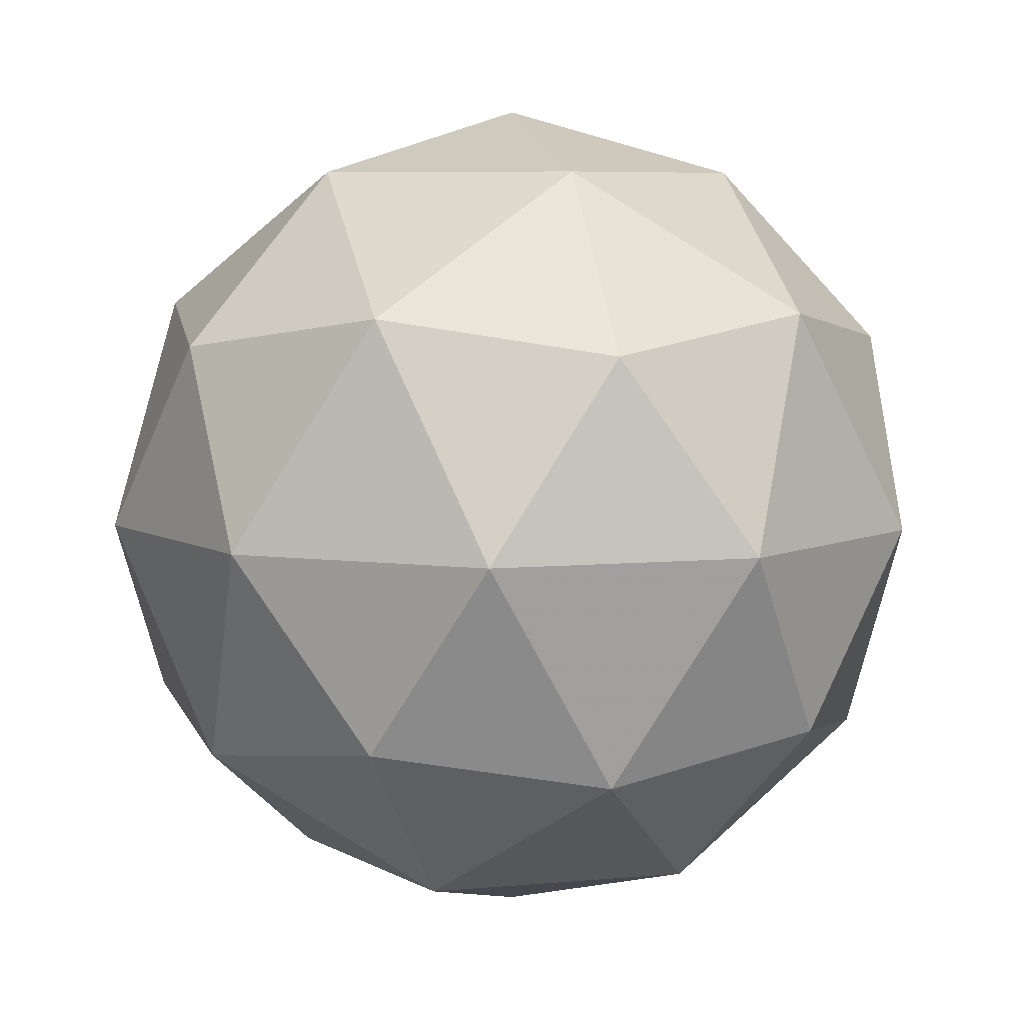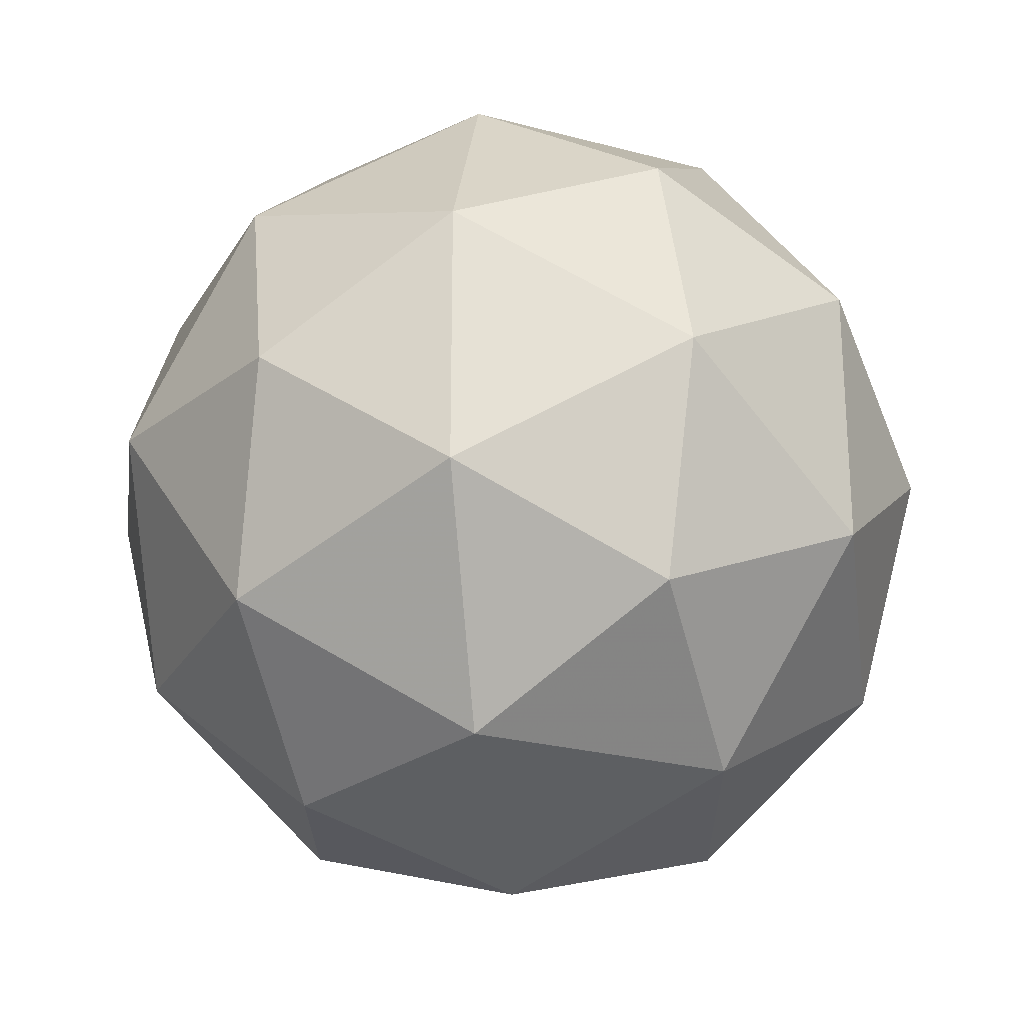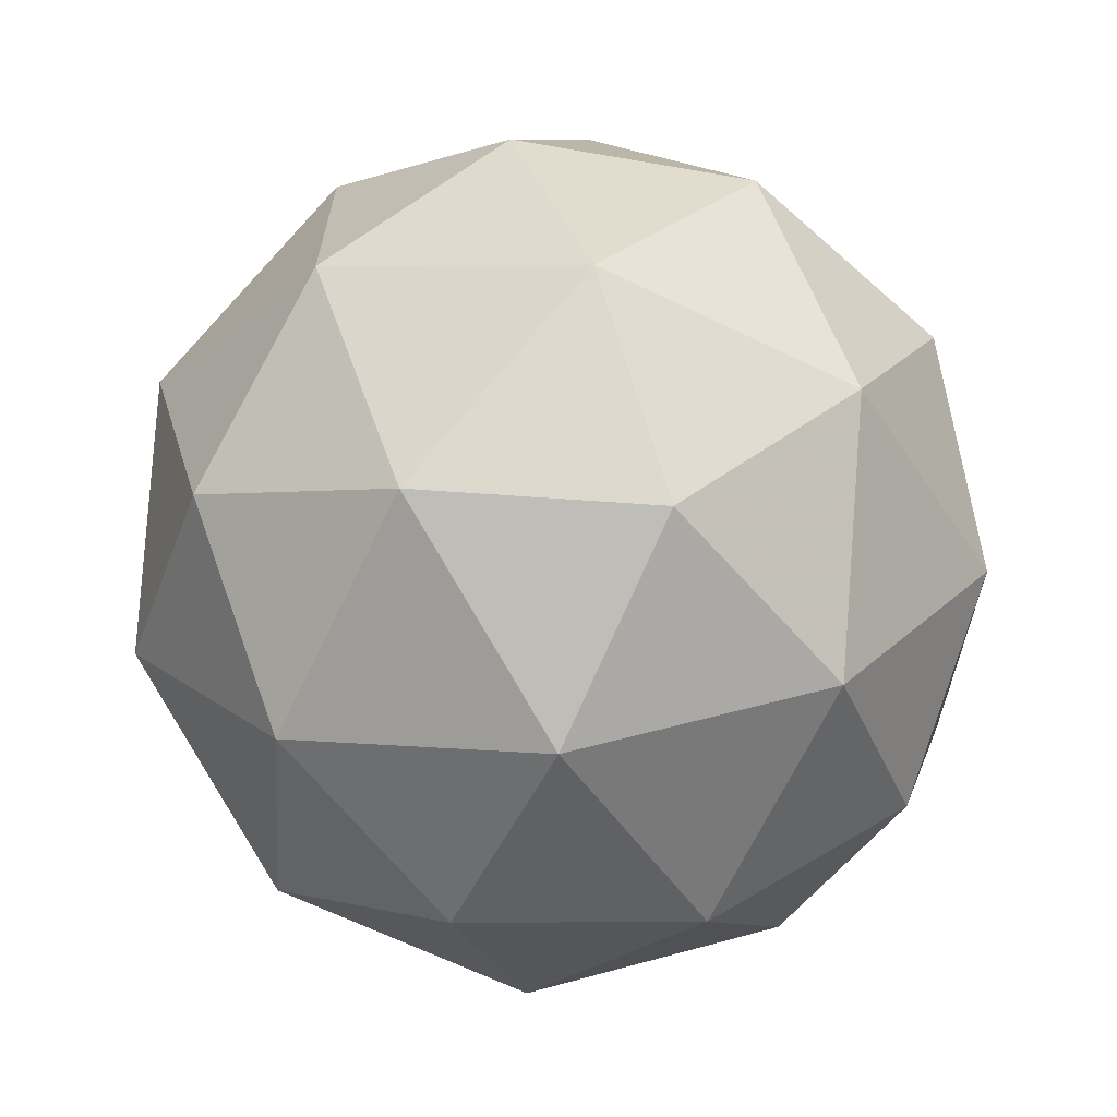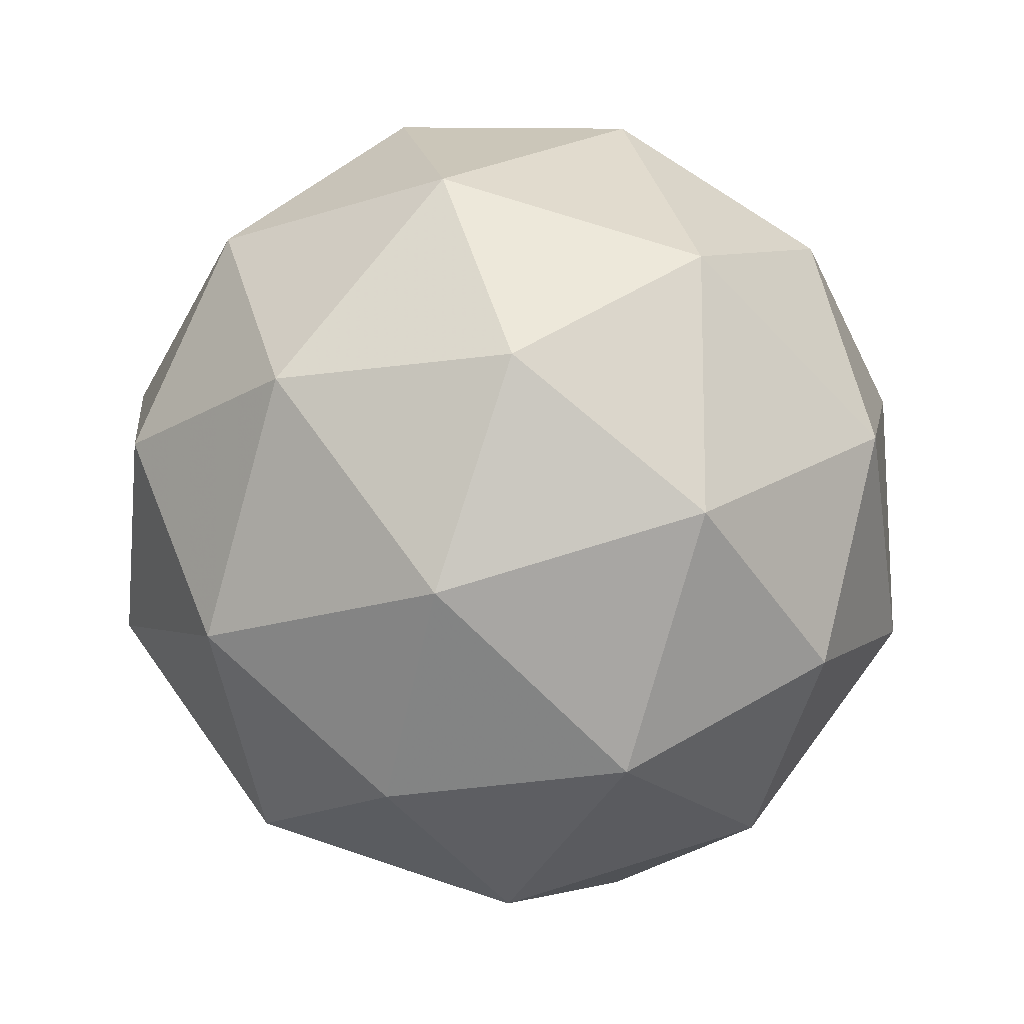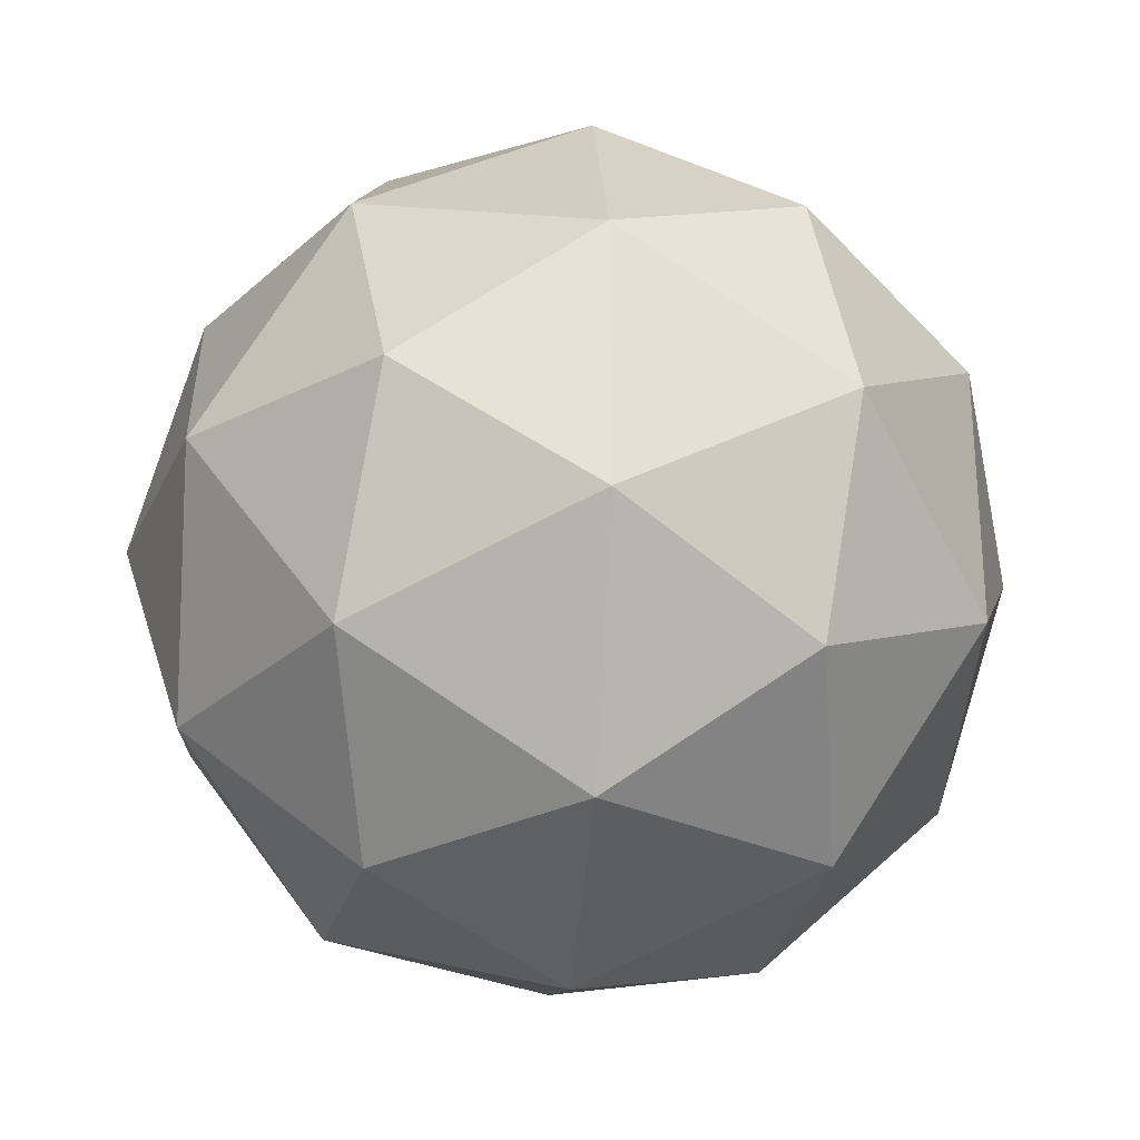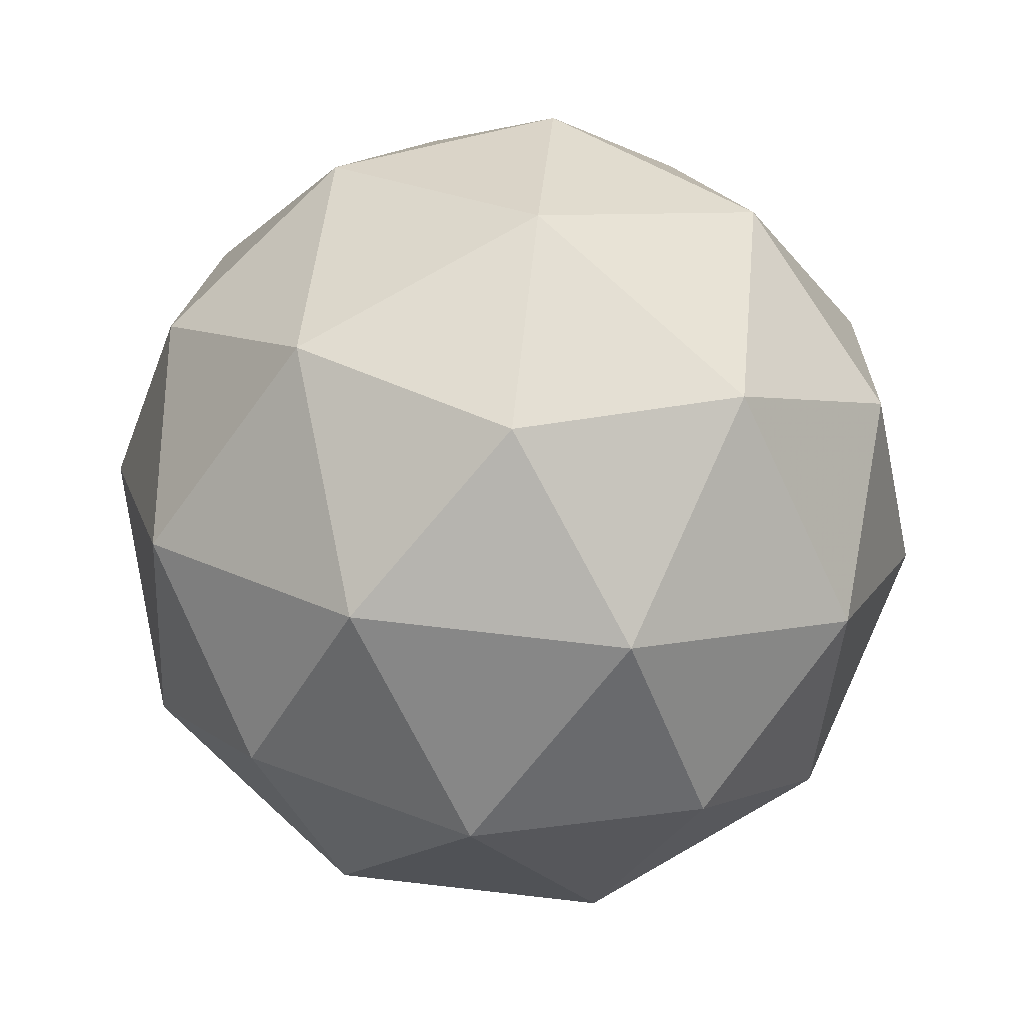
<metadata>
{"format":"obj","ext":"obj","renderer":"f3d","projection":"perspective","resolution":1024,"background":"white","views":[{"elev":7.0,"azim":2.8,"up":"+Y"},{"elev":-25.0,"azim":34.6,"up":"+Z"},{"elev":-67.0,"azim":-57.4,"up":"+Z"},{"elev":69.9,"azim":108.5,"up":"+Y"},{"elev":-27.5,"azim":-158.3,"up":"+Z"},{"elev":79.7,"azim":-83.6,"up":"+Y"}]}
</metadata>
<code>
v -0 -0.5 -0
v 0.3618 -0.2236 0.2629
v -0.1382 -0.2236 0.4253
v -0.4472 -0.2236 -0
v -0.1382 -0.2236 -0.4253
v 0.3618 -0.2236 -0.2629
v 0.1382 0.2236 0.4253
v -0.3618 0.2236 0.2629
v -0.3618 0.2236 -0.2629
v 0.1382 0.2236 -0.4253
v 0.4472 0.2236 -0
v -0 0.5 -0
v -0.08123 -0.4253 0.25
v 0.2127 -0.4253 0.1545
v 0.1314 -0.2629 0.4045
v 0.4253 -0.2629 -0
v 0.2127 -0.4253 -0.1545
v -0.2629 -0.4253 -0
v -0.3441 -0.2629 0.25
v -0.08123 -0.4253 -0.25
v -0.3441 -0.2629 -0.25
v 0.1314 -0.2629 -0.4045
v 0.4755 0 0.1545
v 0.4755 0 -0.1545
v -0 0 0.5
v 0.2939 0 0.4045
v -0.4755 0 0.1545
v -0.2939 0 0.4045
v -0.2939 0 -0.4045
v -0.4755 0 -0.1545
v 0.2939 0 -0.4045
v -0 0 -0.5
v 0.3441 0.2629 0.25
v -0.1314 0.2629 0.4045
v -0.4253 0.2629 -0
v -0.1314 0.2629 -0.4045
v 0.3441 0.2629 -0.25
v 0.08123 0.4253 0.25
v 0.2629 0.4253 -0
v -0.2127 0.4253 0.1545
v -0.2127 0.4253 -0.1545
v 0.08123 0.4253 -0.25
f 1 14 13
f 2 14 16
f 1 13 18
f 1 18 20
f 1 20 17
f 2 16 23
f 3 15 25
f 4 19 27
f 5 21 29
f 6 22 31
f 2 23 26
f 3 25 28
f 4 27 30
f 5 29 32
f 6 31 24
f 7 33 38
f 8 34 40
f 9 35 41
f 10 36 42
f 11 37 39
f 39 42 12
f 39 37 42
f 37 10 42
f 42 41 12
f 42 36 41
f 36 9 41
f 41 40 12
f 41 35 40
f 35 8 40
f 40 38 12
f 40 34 38
f 34 7 38
f 38 39 12
f 38 33 39
f 33 11 39
f 24 37 11
f 24 31 37
f 31 10 37
f 32 36 10
f 32 29 36
f 29 9 36
f 30 35 9
f 30 27 35
f 27 8 35
f 28 34 8
f 28 25 34
f 25 7 34
f 26 33 7
f 26 23 33
f 23 11 33
f 31 32 10
f 31 22 32
f 22 5 32
f 29 30 9
f 29 21 30
f 21 4 30
f 27 28 8
f 27 19 28
f 19 3 28
f 25 26 7
f 25 15 26
f 15 2 26
f 23 24 11
f 23 16 24
f 16 6 24
f 17 22 6
f 17 20 22
f 20 5 22
f 20 21 5
f 20 18 21
f 18 4 21
f 18 19 4
f 18 13 19
f 13 3 19
f 16 17 6
f 16 14 17
f 14 1 17
f 13 15 3
f 13 14 15
f 14 2 15

</code>
